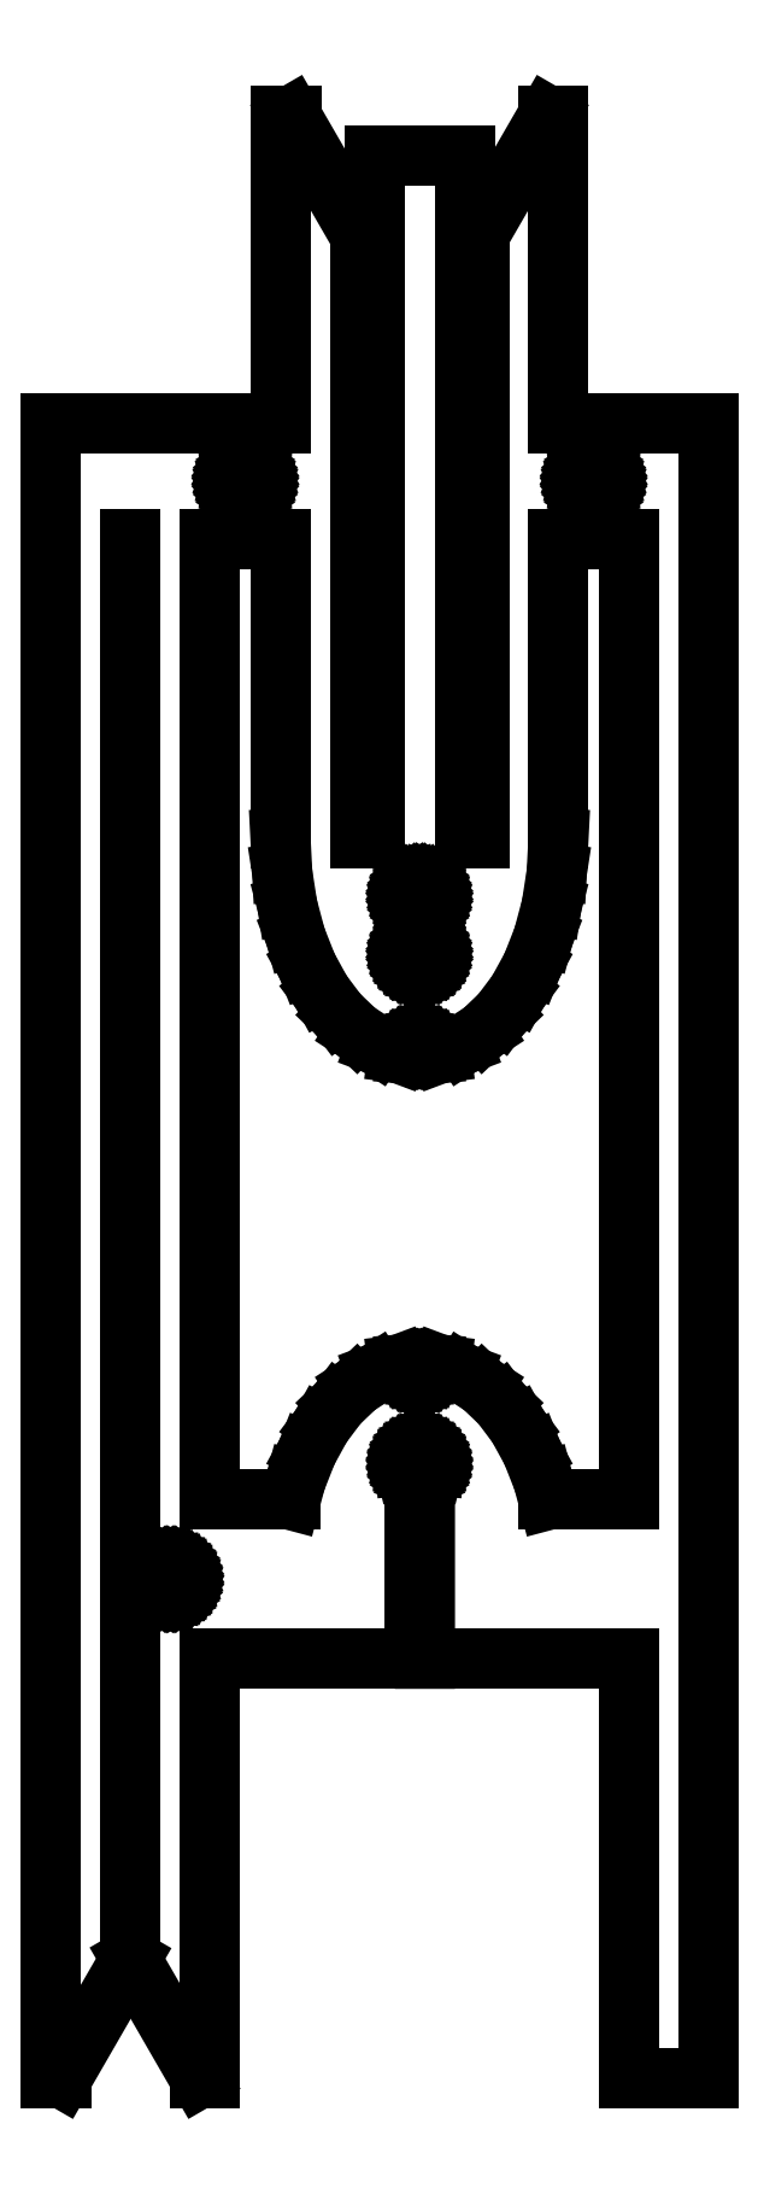
<metadata>
{"format":"dxf","ext":"dxf","renderer":"ezdxf+matplotlib","layout":"modelspace","background":"white","min_lineweight":24,"dpi":150}
</metadata>
<code>
0
SECTION
2
ENTITIES
0
LINE
8
0
10
9.25
20
53.2
11
6.75
21
53.2
0
LINE
8
0
10
6.75
20
53.2
11
6.75
21
34.3
0
LINE
8
0
10
6.75
20
34.3
11
6.35
21
34.3
0
LINE
8
0
10
6.35
20
34.3
11
6.35
21
51
0
LINE
8
0
10
6.35
20
51
11
4.444
21
54.3
0
LINE
8
0
10
4.444
20
54.3
11
4.15
21
54.3
0
LINE
8
0
10
4.15
20
54.3
11
4.15
21
45.8
0
LINE
8
0
10
4.15
20
45.8
11
-2.21
21
45.8
0
LINE
8
0
10
-2.21
20
45.8
11
-2.21
21
9.155e-05
0
LINE
8
0
10
-2.21
20
9.155e-05
11
-1.905
21
9.155e-05
0
LINE
8
0
10
-1.905
20
9.155e-05
11
-0.009995
21
3.283
0
LINE
8
0
10
-0.009995
20
3.283
11
-0.009995
21
42.6
0
LINE
8
0
10
-0.009995
20
42.6
11
0
21
42.6
0
LINE
8
0
10
0
20
42.6
11
0
21
3.3
0
LINE
8
0
10
0
20
3.3
11
1.905
21
0
0
LINE
8
0
10
1.905
20
0
11
2.2
21
0
0
LINE
8
0
10
2.2
20
0
11
2.2
21
11.6
0
LINE
8
0
10
2.2
20
11.6
11
7.85
21
11.6
0
LINE
8
0
10
7.85
20
11.6
11
7.85
21
16.63
0
LINE
8
0
10
7.85
20
16.63
11
7.818
21
16.64
0
LINE
8
0
10
7.818
20
16.64
11
7.765
21
16.68
0
LINE
8
0
10
7.765
20
16.68
11
7.717
21
16.72
0
LINE
8
0
10
7.717
20
16.72
11
7.676
21
16.76
0
LINE
8
0
10
7.676
20
16.76
11
7.644
21
16.82
0
LINE
8
0
10
7.644
20
16.82
11
7.62
21
16.88
0
LINE
8
0
10
7.62
20
16.88
11
7.605
21
16.94
0
LINE
8
0
10
7.605
20
16.94
11
7.6
21
17
0
LINE
8
0
10
7.6
20
17
11
7.605
21
17.06
0
LINE
8
0
10
7.605
20
17.06
11
7.62
21
17.12
0
LINE
8
0
10
7.62
20
17.12
11
7.644
21
17.18
0
LINE
8
0
10
7.644
20
17.18
11
7.676
21
17.24
0
LINE
8
0
10
7.676
20
17.24
11
7.717
21
17.28
0
LINE
8
0
10
7.717
20
17.28
11
7.765
21
17.32
0
LINE
8
0
10
7.765
20
17.32
11
7.818
21
17.36
0
LINE
8
0
10
7.818
20
17.36
11
7.876
21
17.38
0
LINE
8
0
10
7.876
20
17.38
11
7.937
21
17.4
0
LINE
8
0
10
7.937
20
17.4
11
8
21
17.4
0
LINE
8
0
10
8
20
17.4
11
8.063
21
17.4
0
LINE
8
0
10
8.063
20
17.4
11
8.124
21
17.38
0
LINE
8
0
10
8.124
20
17.38
11
8.182
21
17.36
0
LINE
8
0
10
8.182
20
17.36
11
8.235
21
17.32
0
LINE
8
0
10
8.235
20
17.32
11
8.283
21
17.28
0
LINE
8
0
10
8.283
20
17.28
11
8.324
21
17.24
0
LINE
8
0
10
8.324
20
17.24
11
8.356
21
17.18
0
LINE
8
0
10
8.356
20
17.18
11
8.38
21
17.12
0
LINE
8
0
10
8.38
20
17.12
11
8.395
21
17.06
0
LINE
8
0
10
8.395
20
17.06
11
8.4
21
17
0
LINE
8
0
10
8.4
20
17
11
8.395
21
16.94
0
LINE
8
0
10
8.395
20
16.94
11
8.38
21
16.88
0
LINE
8
0
10
8.38
20
16.88
11
8.356
21
16.82
0
LINE
8
0
10
8.356
20
16.82
11
8.324
21
16.76
0
LINE
8
0
10
8.324
20
16.76
11
8.283
21
16.72
0
LINE
8
0
10
8.283
20
16.72
11
8.235
21
16.68
0
LINE
8
0
10
8.235
20
16.68
11
8.182
21
16.64
0
LINE
8
0
10
8.182
20
16.64
11
8.15
21
16.63
0
LINE
8
0
10
8.15
20
16.63
11
8.15
21
11.6
0
LINE
8
0
10
8.15
20
11.6
11
13.8
21
11.6
0
LINE
8
0
10
13.8
20
11.6
11
13.8
21
0
0
LINE
8
0
10
13.8
20
0
11
16
21
0
0
LINE
8
0
10
16
20
0
11
16
21
45.8
0
LINE
8
0
10
16
20
45.8
11
11.85
21
45.8
0
LINE
8
0
10
11.85
20
45.8
11
11.85
21
54.3
0
LINE
8
0
10
11.85
20
54.3
11
11.56
21
54.3
0
LINE
8
0
10
11.56
20
54.3
11
9.65
21
51
0
LINE
8
0
10
9.65
20
51
11
9.65
21
34.3
0
LINE
8
0
10
9.65
20
34.3
11
9.25
21
34.3
0
LINE
8
0
10
9.25
20
34.3
11
9.25
21
53.2
0
LINE
8
0
10
3.112
20
43.8
11
3.051
21
43.82
0
LINE
8
0
10
3.051
20
43.82
11
2.993
21
43.84
0
LINE
8
0
10
2.993
20
43.84
11
2.94
21
43.88
0
LINE
8
0
10
2.94
20
43.88
11
2.892
21
43.92
0
LINE
8
0
10
2.892
20
43.92
11
2.851
21
43.96
0
LINE
8
0
10
2.851
20
43.96
11
2.819
21
44.02
0
LINE
8
0
10
2.819
20
44.02
11
2.795
21
44.08
0
LINE
8
0
10
2.795
20
44.08
11
2.78
21
44.14
0
LINE
8
0
10
2.78
20
44.14
11
2.775
21
44.2
0
LINE
8
0
10
2.775
20
44.2
11
2.78
21
44.26
0
LINE
8
0
10
2.78
20
44.26
11
2.795
21
44.32
0
LINE
8
0
10
2.795
20
44.32
11
2.819
21
44.38
0
LINE
8
0
10
2.819
20
44.38
11
2.851
21
44.44
0
LINE
8
0
10
2.851
20
44.44
11
2.892
21
44.48
0
LINE
8
0
10
2.892
20
44.48
11
2.94
21
44.52
0
LINE
8
0
10
2.94
20
44.52
11
2.993
21
44.56
0
LINE
8
0
10
2.993
20
44.56
11
3.051
21
44.58
0
LINE
8
0
10
3.051
20
44.58
11
3.112
21
44.59
0
LINE
8
0
10
3.112
20
44.59
11
3.175
21
44.6
0
LINE
8
0
10
3.175
20
44.6
11
3.238
21
44.59
0
LINE
8
0
10
3.238
20
44.59
11
3.299
21
44.58
0
LINE
8
0
10
3.299
20
44.58
11
3.357
21
44.56
0
LINE
8
0
10
3.357
20
44.56
11
3.41
21
44.52
0
LINE
8
0
10
3.41
20
44.52
11
3.458
21
44.48
0
LINE
8
0
10
3.458
20
44.48
11
3.499
21
44.44
0
LINE
8
0
10
3.499
20
44.44
11
3.531
21
44.38
0
LINE
8
0
10
3.531
20
44.38
11
3.555
21
44.32
0
LINE
8
0
10
3.555
20
44.32
11
3.57
21
44.26
0
LINE
8
0
10
3.57
20
44.26
11
3.575
21
44.2
0
LINE
8
0
10
3.575
20
44.2
11
3.57
21
44.14
0
LINE
8
0
10
3.57
20
44.14
11
3.555
21
44.08
0
LINE
8
0
10
3.555
20
44.08
11
3.531
21
44.02
0
LINE
8
0
10
3.531
20
44.02
11
3.499
21
43.96
0
LINE
8
0
10
3.499
20
43.96
11
3.458
21
43.92
0
LINE
8
0
10
3.458
20
43.92
11
3.41
21
43.88
0
LINE
8
0
10
3.41
20
43.88
11
3.357
21
43.84
0
LINE
8
0
10
3.357
20
43.84
11
3.299
21
43.82
0
LINE
8
0
10
3.299
20
43.82
11
3.238
21
43.8
0
LINE
8
0
10
3.238
20
43.8
11
3.175
21
43.8
0
LINE
8
0
10
3.175
20
43.8
11
3.112
21
43.8
0
LINE
8
0
10
12.76
20
43.8
11
12.7
21
43.82
0
LINE
8
0
10
12.7
20
43.82
11
12.64
21
43.84
0
LINE
8
0
10
12.64
20
43.84
11
12.59
21
43.88
0
LINE
8
0
10
12.59
20
43.88
11
12.54
21
43.92
0
LINE
8
0
10
12.54
20
43.92
11
12.5
21
43.96
0
LINE
8
0
10
12.5
20
43.96
11
12.47
21
44.02
0
LINE
8
0
10
12.47
20
44.02
11
12.44
21
44.08
0
LINE
8
0
10
12.44
20
44.08
11
12.43
21
44.14
0
LINE
8
0
10
12.43
20
44.14
11
12.43
21
44.2
0
LINE
8
0
10
12.43
20
44.2
11
12.43
21
44.26
0
LINE
8
0
10
12.43
20
44.26
11
12.44
21
44.32
0
LINE
8
0
10
12.44
20
44.32
11
12.47
21
44.38
0
LINE
8
0
10
12.47
20
44.38
11
12.5
21
44.44
0
LINE
8
0
10
12.5
20
44.44
11
12.54
21
44.48
0
LINE
8
0
10
12.54
20
44.48
11
12.59
21
44.52
0
LINE
8
0
10
12.59
20
44.52
11
12.64
21
44.56
0
LINE
8
0
10
12.64
20
44.56
11
12.7
21
44.58
0
LINE
8
0
10
12.7
20
44.58
11
12.76
21
44.59
0
LINE
8
0
10
12.76
20
44.59
11
12.82
21
44.6
0
LINE
8
0
10
12.82
20
44.6
11
12.89
21
44.59
0
LINE
8
0
10
12.89
20
44.59
11
12.95
21
44.58
0
LINE
8
0
10
12.95
20
44.58
11
13.01
21
44.56
0
LINE
8
0
10
13.01
20
44.56
11
13.06
21
44.52
0
LINE
8
0
10
13.06
20
44.52
11
13.11
21
44.48
0
LINE
8
0
10
13.11
20
44.48
11
13.15
21
44.44
0
LINE
8
0
10
13.15
20
44.44
11
13.18
21
44.38
0
LINE
8
0
10
13.18
20
44.38
11
13.21
21
44.32
0
LINE
8
0
10
13.21
20
44.32
11
13.22
21
44.26
0
LINE
8
0
10
13.22
20
44.26
11
13.22
21
44.2
0
LINE
8
0
10
13.22
20
44.2
11
13.22
21
44.14
0
LINE
8
0
10
13.22
20
44.14
11
13.21
21
44.08
0
LINE
8
0
10
13.21
20
44.08
11
13.18
21
44.02
0
LINE
8
0
10
13.18
20
44.02
11
13.15
21
43.96
0
LINE
8
0
10
13.15
20
43.96
11
13.11
21
43.92
0
LINE
8
0
10
13.11
20
43.92
11
13.06
21
43.88
0
LINE
8
0
10
13.06
20
43.88
11
13.01
21
43.84
0
LINE
8
0
10
13.01
20
43.84
11
12.95
21
43.82
0
LINE
8
0
10
12.95
20
43.82
11
12.89
21
43.8
0
LINE
8
0
10
12.89
20
43.8
11
12.82
21
43.8
0
LINE
8
0
10
12.82
20
43.8
11
12.76
21
43.8
0
LINE
8
0
10
7.937
20
30.7
11
7.876
21
30.72
0
LINE
8
0
10
7.876
20
30.72
11
7.818
21
30.74
0
LINE
8
0
10
7.818
20
30.74
11
7.765
21
30.78
0
LINE
8
0
10
7.765
20
30.78
11
7.717
21
30.82
0
LINE
8
0
10
7.717
20
30.82
11
7.676
21
30.86
0
LINE
8
0
10
7.676
20
30.86
11
7.644
21
30.92
0
LINE
8
0
10
7.644
20
30.92
11
7.62
21
30.98
0
LINE
8
0
10
7.62
20
30.98
11
7.605
21
31.04
0
LINE
8
0
10
7.605
20
31.04
11
7.6
21
31.1
0
LINE
8
0
10
7.6
20
31.1
11
7.605
21
31.16
0
LINE
8
0
10
7.605
20
31.16
11
7.62
21
31.22
0
LINE
8
0
10
7.62
20
31.22
11
7.644
21
31.28
0
LINE
8
0
10
7.644
20
31.28
11
7.676
21
31.34
0
LINE
8
0
10
7.676
20
31.34
11
7.717
21
31.38
0
LINE
8
0
10
7.717
20
31.38
11
7.765
21
31.42
0
LINE
8
0
10
7.765
20
31.42
11
7.818
21
31.46
0
LINE
8
0
10
7.818
20
31.46
11
7.85
21
31.47
0
LINE
8
0
10
7.85
20
31.47
11
7.85
21
32.33
0
LINE
8
0
10
7.85
20
32.33
11
7.818
21
32.34
0
LINE
8
0
10
7.818
20
32.34
11
7.765
21
32.38
0
LINE
8
0
10
7.765
20
32.38
11
7.717
21
32.42
0
LINE
8
0
10
7.717
20
32.42
11
7.676
21
32.46
0
LINE
8
0
10
7.676
20
32.46
11
7.644
21
32.52
0
LINE
8
0
10
7.644
20
32.52
11
7.62
21
32.58
0
LINE
8
0
10
7.62
20
32.58
11
7.605
21
32.64
0
LINE
8
0
10
7.605
20
32.64
11
7.6
21
32.7
0
LINE
8
0
10
7.6
20
32.7
11
7.605
21
32.76
0
LINE
8
0
10
7.605
20
32.76
11
7.62
21
32.82
0
LINE
8
0
10
7.62
20
32.82
11
7.644
21
32.88
0
LINE
8
0
10
7.644
20
32.88
11
7.676
21
32.94
0
LINE
8
0
10
7.676
20
32.94
11
7.717
21
32.98
0
LINE
8
0
10
7.717
20
32.98
11
7.765
21
33.02
0
LINE
8
0
10
7.765
20
33.02
11
7.818
21
33.06
0
LINE
8
0
10
7.818
20
33.06
11
7.85
21
33.07
0
LINE
8
0
10
7.85
20
33.07
11
7.85
21
33.2
0
LINE
8
0
10
7.85
20
33.2
11
8.15
21
33.2
0
LINE
8
0
10
8.15
20
33.2
11
8.15
21
33.07
0
LINE
8
0
10
8.15
20
33.07
11
8.182
21
33.06
0
LINE
8
0
10
8.182
20
33.06
11
8.235
21
33.02
0
LINE
8
0
10
8.235
20
33.02
11
8.283
21
32.98
0
LINE
8
0
10
8.283
20
32.98
11
8.324
21
32.94
0
LINE
8
0
10
8.324
20
32.94
11
8.356
21
32.88
0
LINE
8
0
10
8.356
20
32.88
11
8.38
21
32.82
0
LINE
8
0
10
8.38
20
32.82
11
8.395
21
32.76
0
LINE
8
0
10
8.395
20
32.76
11
8.4
21
32.7
0
LINE
8
0
10
8.4
20
32.7
11
8.395
21
32.64
0
LINE
8
0
10
8.395
20
32.64
11
8.38
21
32.58
0
LINE
8
0
10
8.38
20
32.58
11
8.356
21
32.52
0
LINE
8
0
10
8.356
20
32.52
11
8.324
21
32.46
0
LINE
8
0
10
8.324
20
32.46
11
8.283
21
32.42
0
LINE
8
0
10
8.283
20
32.42
11
8.235
21
32.38
0
LINE
8
0
10
8.235
20
32.38
11
8.182
21
32.34
0
LINE
8
0
10
8.182
20
32.34
11
8.15
21
32.33
0
LINE
8
0
10
8.15
20
32.33
11
8.15
21
31.47
0
LINE
8
0
10
8.15
20
31.47
11
8.182
21
31.46
0
LINE
8
0
10
8.182
20
31.46
11
8.235
21
31.42
0
LINE
8
0
10
8.235
20
31.42
11
8.283
21
31.38
0
LINE
8
0
10
8.283
20
31.38
11
8.324
21
31.34
0
LINE
8
0
10
8.324
20
31.34
11
8.356
21
31.28
0
LINE
8
0
10
8.356
20
31.28
11
8.38
21
31.22
0
LINE
8
0
10
8.38
20
31.22
11
8.395
21
31.16
0
LINE
8
0
10
8.395
20
31.16
11
8.4
21
31.1
0
LINE
8
0
10
8.4
20
31.1
11
8.395
21
31.04
0
LINE
8
0
10
8.395
20
31.04
11
8.38
21
30.98
0
LINE
8
0
10
8.38
20
30.98
11
8.356
21
30.92
0
LINE
8
0
10
8.356
20
30.92
11
8.324
21
30.86
0
LINE
8
0
10
8.324
20
30.86
11
8.283
21
30.82
0
LINE
8
0
10
8.283
20
30.82
11
8.235
21
30.78
0
LINE
8
0
10
8.235
20
30.78
11
8.182
21
30.74
0
LINE
8
0
10
8.182
20
30.74
11
8.124
21
30.72
0
LINE
8
0
10
8.124
20
30.72
11
8.063
21
30.7
0
LINE
8
0
10
8.063
20
30.7
11
8
21
30.7
0
LINE
8
0
10
8
20
30.7
11
7.937
21
30.7
0
LINE
8
0
10
1.037
20
13.4
11
0.9764
21
13.42
0
LINE
8
0
10
0.9764
20
13.42
11
0.9184
21
13.44
0
LINE
8
0
10
0.9184
20
13.44
11
0.8649
21
13.48
0
LINE
8
0
10
0.8649
20
13.48
11
0.8172
21
13.52
0
LINE
8
0
10
0.8172
20
13.52
11
0.7764
21
13.56
0
LINE
8
0
10
0.7764
20
13.56
11
0.7436
21
13.62
0
LINE
8
0
10
0.7436
20
13.62
11
0.7196
21
13.68
0
LINE
8
0
10
0.7196
20
13.68
11
0.7049
21
13.74
0
LINE
8
0
10
0.7049
20
13.74
11
0.7
21
13.8
0
LINE
8
0
10
0.7
20
13.8
11
0.7049
21
13.86
0
LINE
8
0
10
0.7049
20
13.86
11
0.7196
21
13.92
0
LINE
8
0
10
0.7196
20
13.92
11
0.7436
21
13.98
0
LINE
8
0
10
0.7436
20
13.98
11
0.7764
21
14.04
0
LINE
8
0
10
0.7764
20
14.04
11
0.8172
21
14.08
0
LINE
8
0
10
0.8172
20
14.08
11
0.8649
21
14.12
0
LINE
8
0
10
0.8649
20
14.12
11
0.9184
21
14.16
0
LINE
8
0
10
0.9184
20
14.16
11
0.9764
21
14.18
0
LINE
8
0
10
0.9764
20
14.18
11
1.037
21
14.2
0
LINE
8
0
10
1.037
20
14.2
11
1.1
21
14.2
0
LINE
8
0
10
1.1
20
14.2
11
1.163
21
14.2
0
LINE
8
0
10
1.163
20
14.2
11
1.224
21
14.18
0
LINE
8
0
10
1.224
20
14.18
11
1.282
21
14.16
0
LINE
8
0
10
1.282
20
14.16
11
1.335
21
14.12
0
LINE
8
0
10
1.335
20
14.12
11
1.383
21
14.08
0
LINE
8
0
10
1.383
20
14.08
11
1.424
21
14.04
0
LINE
8
0
10
1.424
20
14.04
11
1.456
21
13.98
0
LINE
8
0
10
1.456
20
13.98
11
1.48
21
13.92
0
LINE
8
0
10
1.48
20
13.92
11
1.495
21
13.86
0
LINE
8
0
10
1.495
20
13.86
11
1.5
21
13.8
0
LINE
8
0
10
1.5
20
13.8
11
1.495
21
13.74
0
LINE
8
0
10
1.495
20
13.74
11
1.48
21
13.68
0
LINE
8
0
10
1.48
20
13.68
11
1.456
21
13.62
0
LINE
8
0
10
1.456
20
13.62
11
1.424
21
13.56
0
LINE
8
0
10
1.424
20
13.56
11
1.383
21
13.52
0
LINE
8
0
10
1.383
20
13.52
11
1.335
21
13.48
0
LINE
8
0
10
1.335
20
13.48
11
1.282
21
13.44
0
LINE
8
0
10
1.282
20
13.44
11
1.224
21
13.42
0
LINE
8
0
10
1.224
20
13.42
11
1.163
21
13.4
0
LINE
8
0
10
1.163
20
13.4
11
1.1
21
13.4
0
LINE
8
0
10
1.1
20
13.4
11
1.037
21
13.4
0
LINE
8
0
10
13.8
20
42.6
11
13.8
21
16
0
LINE
8
0
10
13.8
20
16
11
11.57
21
16
0
LINE
8
0
10
11.57
20
16
11
11.43
21
16.52
0
LINE
8
0
10
11.43
20
16.52
11
11.11
21
17.33
0
LINE
8
0
10
11.11
20
17.33
11
10.72
21
18.04
0
LINE
8
0
10
10.72
20
18.04
11
10.26
21
18.65
0
LINE
8
0
10
10.26
20
18.65
11
9.748
21
19.15
0
LINE
8
0
10
9.748
20
19.15
11
9.19
21
19.51
0
LINE
8
0
10
9.19
20
19.51
11
8.602
21
19.73
0
LINE
8
0
10
8.602
20
19.73
11
8.396
21
19.75
0
LINE
8
0
10
8.396
20
19.75
11
8.395
21
19.74
0
LINE
8
0
10
8.395
20
19.74
11
8.38
21
19.68
0
LINE
8
0
10
8.38
20
19.68
11
8.356
21
19.62
0
LINE
8
0
10
8.356
20
19.62
11
8.324
21
19.56
0
LINE
8
0
10
8.324
20
19.56
11
8.283
21
19.52
0
LINE
8
0
10
8.283
20
19.52
11
8.235
21
19.48
0
LINE
8
0
10
8.235
20
19.48
11
8.182
21
19.44
0
LINE
8
0
10
8.182
20
19.44
11
8.124
21
19.42
0
LINE
8
0
10
8.124
20
19.42
11
8.063
21
19.4
0
LINE
8
0
10
8.063
20
19.4
11
8
21
19.4
0
LINE
8
0
10
8
20
19.4
11
7.937
21
19.4
0
LINE
8
0
10
7.937
20
19.4
11
7.876
21
19.42
0
LINE
8
0
10
7.876
20
19.42
11
7.818
21
19.44
0
LINE
8
0
10
7.818
20
19.44
11
7.765
21
19.48
0
LINE
8
0
10
7.765
20
19.48
11
7.717
21
19.52
0
LINE
8
0
10
7.717
20
19.52
11
7.676
21
19.56
0
LINE
8
0
10
7.676
20
19.56
11
7.644
21
19.62
0
LINE
8
0
10
7.644
20
19.62
11
7.62
21
19.68
0
LINE
8
0
10
7.62
20
19.68
11
7.605
21
19.74
0
LINE
8
0
10
7.605
20
19.74
11
7.604
21
19.75
0
LINE
8
0
10
7.604
20
19.75
11
7.398
21
19.73
0
LINE
8
0
10
7.398
20
19.73
11
6.81
21
19.51
0
LINE
8
0
10
6.81
20
19.51
11
6.252
21
19.15
0
LINE
8
0
10
6.252
20
19.15
11
5.737
21
18.65
0
LINE
8
0
10
5.737
20
18.65
11
5.278
21
18.04
0
LINE
8
0
10
5.278
20
18.04
11
4.885
21
17.33
0
LINE
8
0
10
4.885
20
17.33
11
4.57
21
16.52
0
LINE
8
0
10
4.57
20
16.52
11
4.43
21
16
0
LINE
8
0
10
4.43
20
16
11
2.2
21
16
0
LINE
8
0
10
2.2
20
16
11
2.2
21
42.6
0
LINE
8
0
10
2.2
20
42.6
11
4.15
21
42.6
0
LINE
8
0
10
4.15
20
42.6
11
4.15
21
34.3
0
LINE
8
0
10
4.15
20
34.3
11
4.197
21
33.36
0
LINE
8
0
10
4.197
20
33.36
11
4.338
21
32.45
0
LINE
8
0
10
4.338
20
32.45
11
4.57
21
31.58
0
LINE
8
0
10
4.57
20
31.58
11
4.885
21
30.77
0
LINE
8
0
10
4.885
20
30.77
11
5.278
21
30.06
0
LINE
8
0
10
5.278
20
30.06
11
5.737
21
29.45
0
LINE
8
0
10
5.737
20
29.45
11
6.252
21
28.95
0
LINE
8
0
10
6.252
20
28.95
11
6.81
21
28.59
0
LINE
8
0
10
6.81
20
28.59
11
7.398
21
28.37
0
LINE
8
0
10
7.398
20
28.37
11
7.604
21
28.35
0
LINE
8
0
10
7.604
20
28.35
11
7.605
21
28.36
0
LINE
8
0
10
7.605
20
28.36
11
7.62
21
28.42
0
LINE
8
0
10
7.62
20
28.42
11
7.644
21
28.48
0
LINE
8
0
10
7.644
20
28.48
11
7.676
21
28.54
0
LINE
8
0
10
7.676
20
28.54
11
7.717
21
28.58
0
LINE
8
0
10
7.717
20
28.58
11
7.765
21
28.62
0
LINE
8
0
10
7.765
20
28.62
11
7.818
21
28.66
0
LINE
8
0
10
7.818
20
28.66
11
7.876
21
28.68
0
LINE
8
0
10
7.876
20
28.68
11
7.937
21
28.7
0
LINE
8
0
10
7.937
20
28.7
11
8
21
28.7
0
LINE
8
0
10
8
20
28.7
11
8.063
21
28.7
0
LINE
8
0
10
8.063
20
28.7
11
8.124
21
28.68
0
LINE
8
0
10
8.124
20
28.68
11
8.182
21
28.66
0
LINE
8
0
10
8.182
20
28.66
11
8.235
21
28.62
0
LINE
8
0
10
8.235
20
28.62
11
8.283
21
28.58
0
LINE
8
0
10
8.283
20
28.58
11
8.324
21
28.54
0
LINE
8
0
10
8.324
20
28.54
11
8.356
21
28.48
0
LINE
8
0
10
8.356
20
28.48
11
8.38
21
28.42
0
LINE
8
0
10
8.38
20
28.42
11
8.395
21
28.36
0
LINE
8
0
10
8.395
20
28.36
11
8.396
21
28.35
0
LINE
8
0
10
8.396
20
28.35
11
8.602
21
28.37
0
LINE
8
0
10
8.602
20
28.37
11
9.19
21
28.59
0
LINE
8
0
10
9.19
20
28.59
11
9.748
21
28.95
0
LINE
8
0
10
9.748
20
28.95
11
10.26
21
29.45
0
LINE
8
0
10
10.26
20
29.45
11
10.72
21
30.06
0
LINE
8
0
10
10.72
20
30.06
11
11.11
21
30.77
0
LINE
8
0
10
11.11
20
30.77
11
11.43
21
31.58
0
LINE
8
0
10
11.43
20
31.58
11
11.66
21
32.45
0
LINE
8
0
10
11.66
20
32.45
11
11.8
21
33.36
0
LINE
8
0
10
11.8
20
33.36
11
11.85
21
34.3
0
LINE
8
0
10
11.85
20
34.3
11
11.85
21
42.6
0
LINE
8
0
10
11.85
20
42.6
11
13.8
21
42.6
0
ENDSEC
0
EOF

</code>
